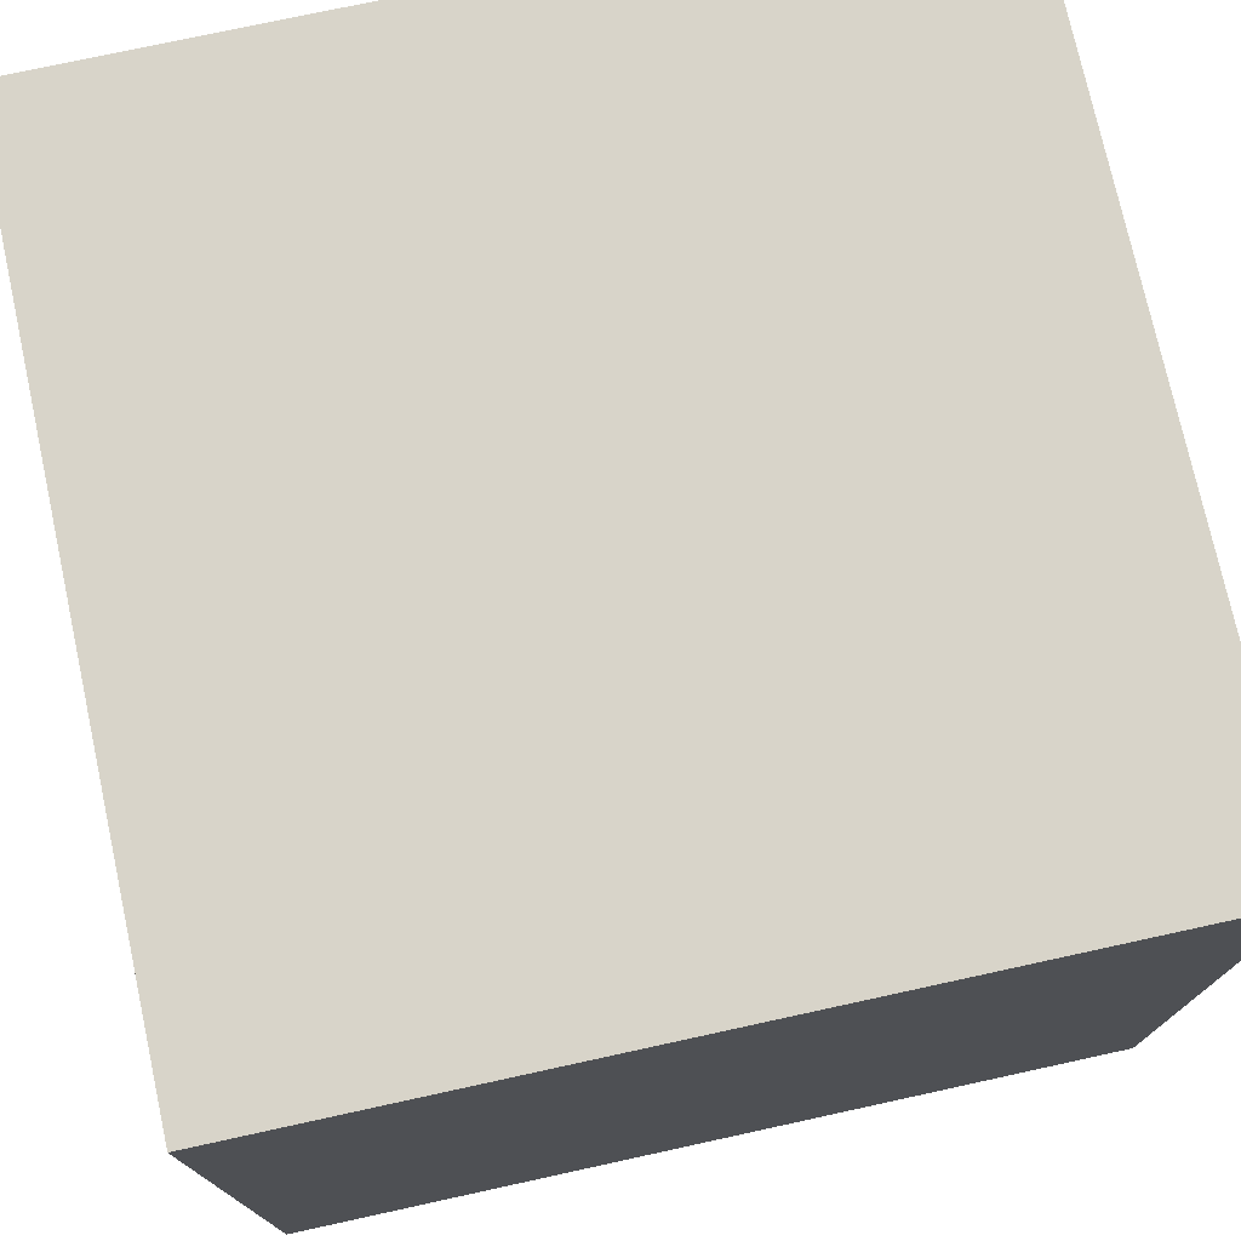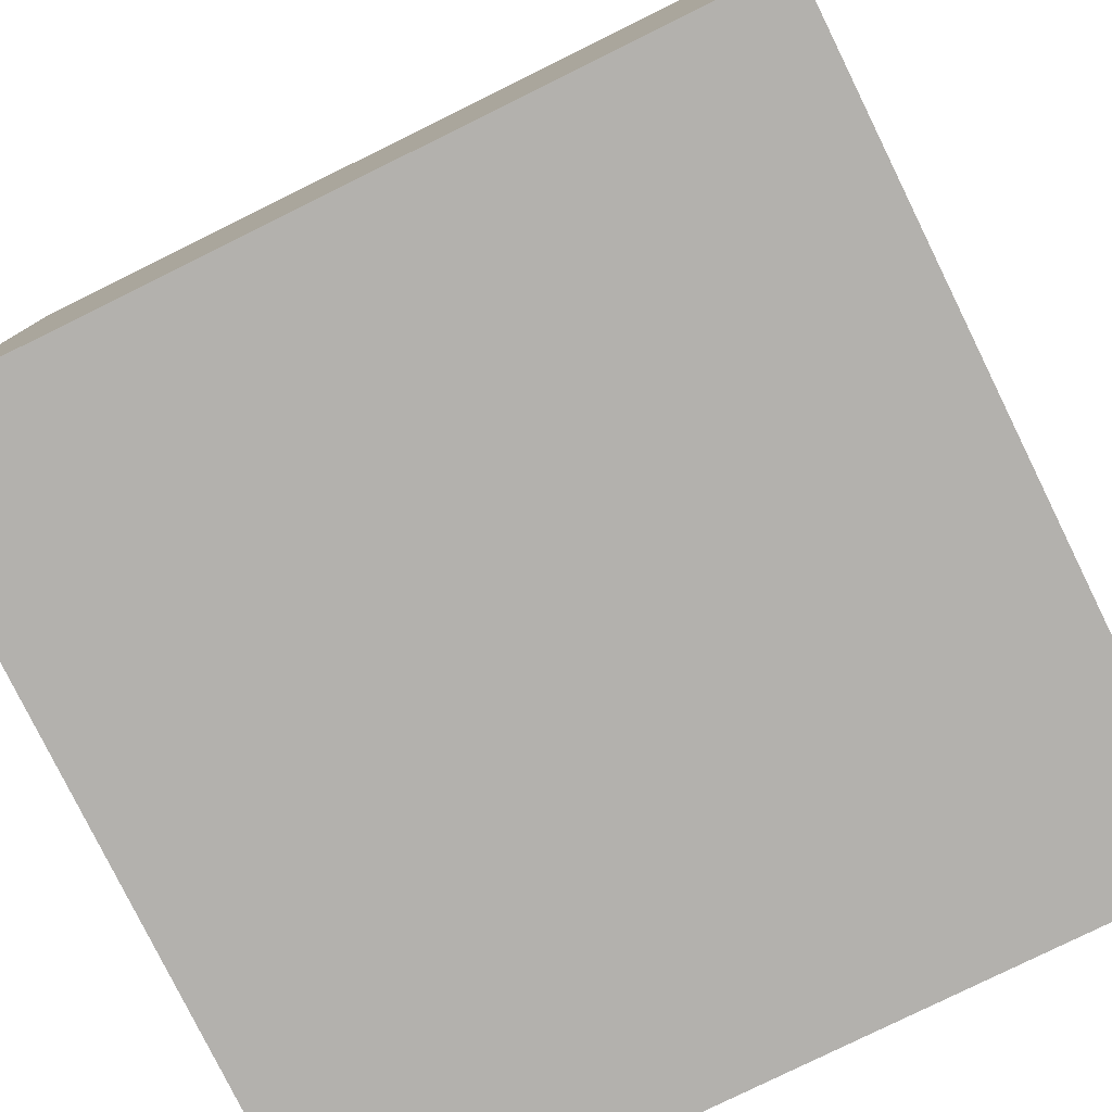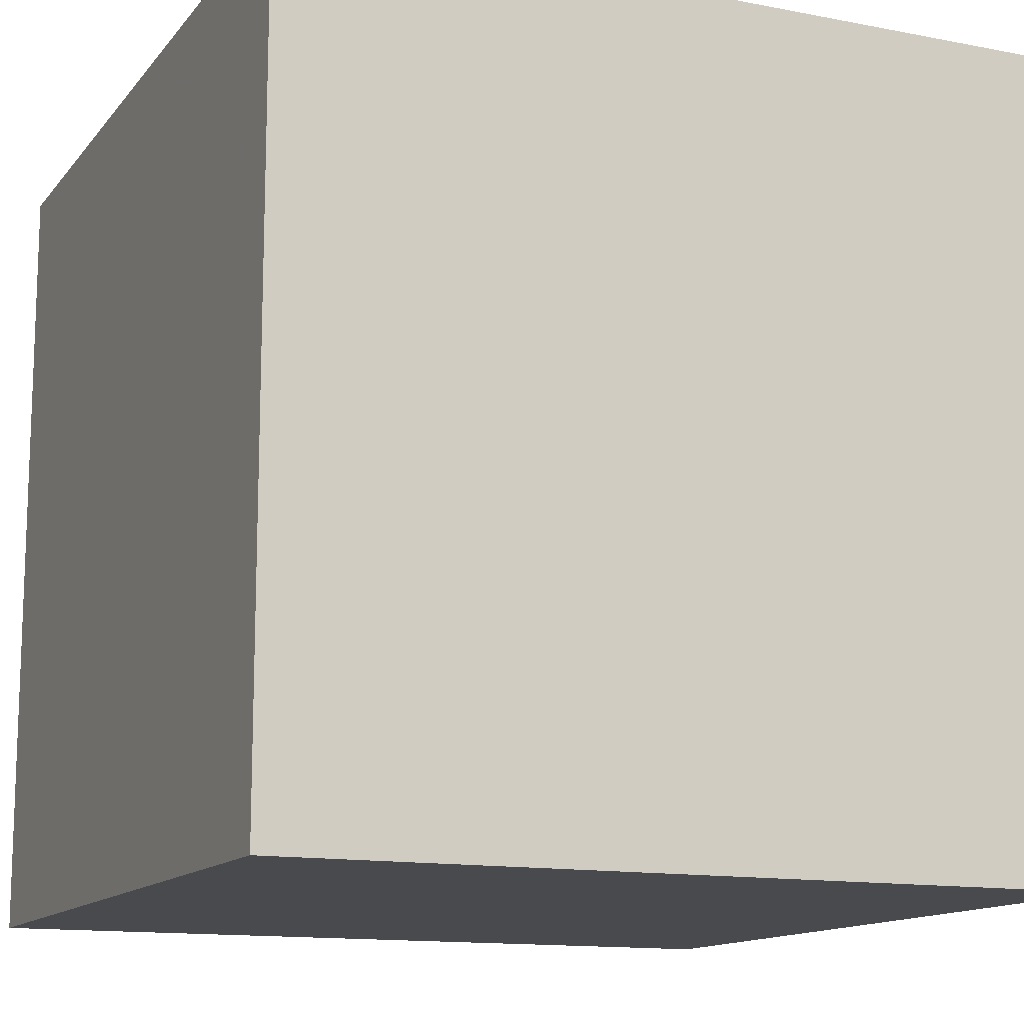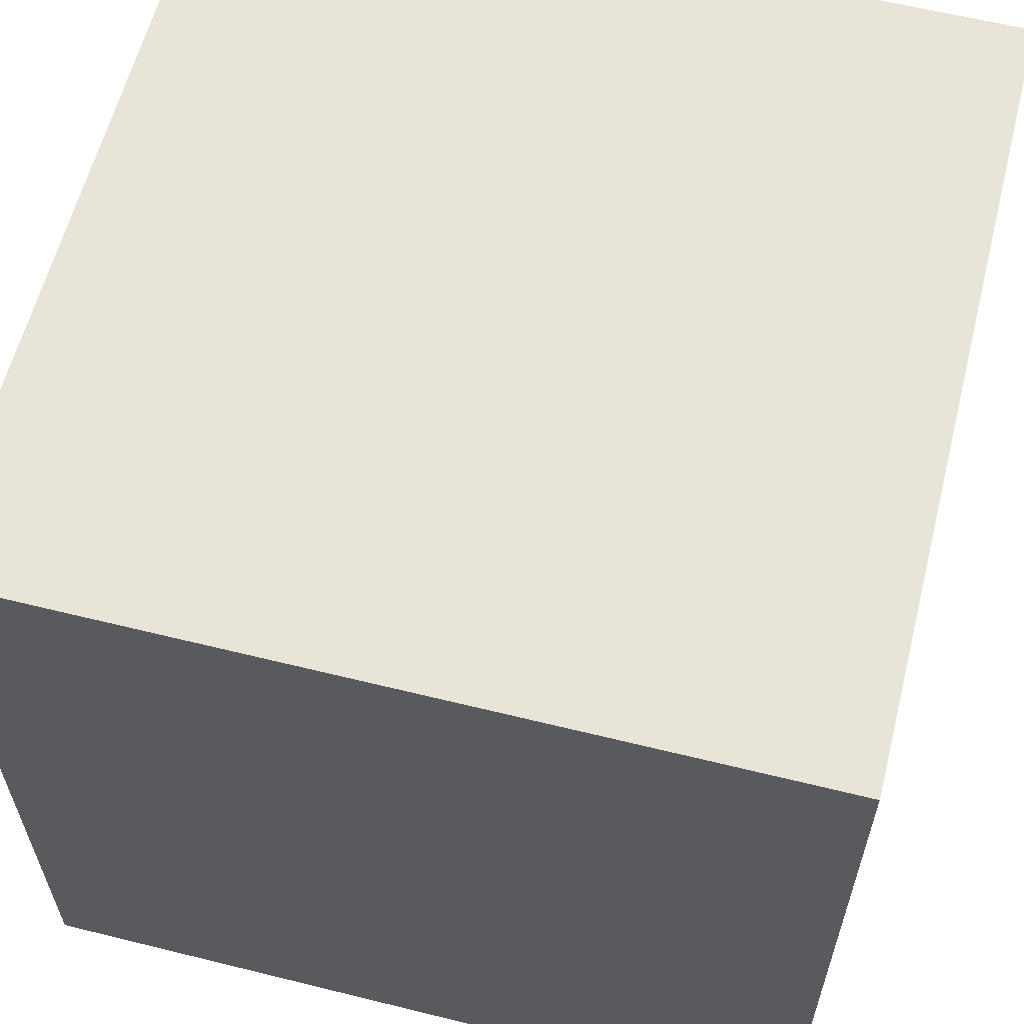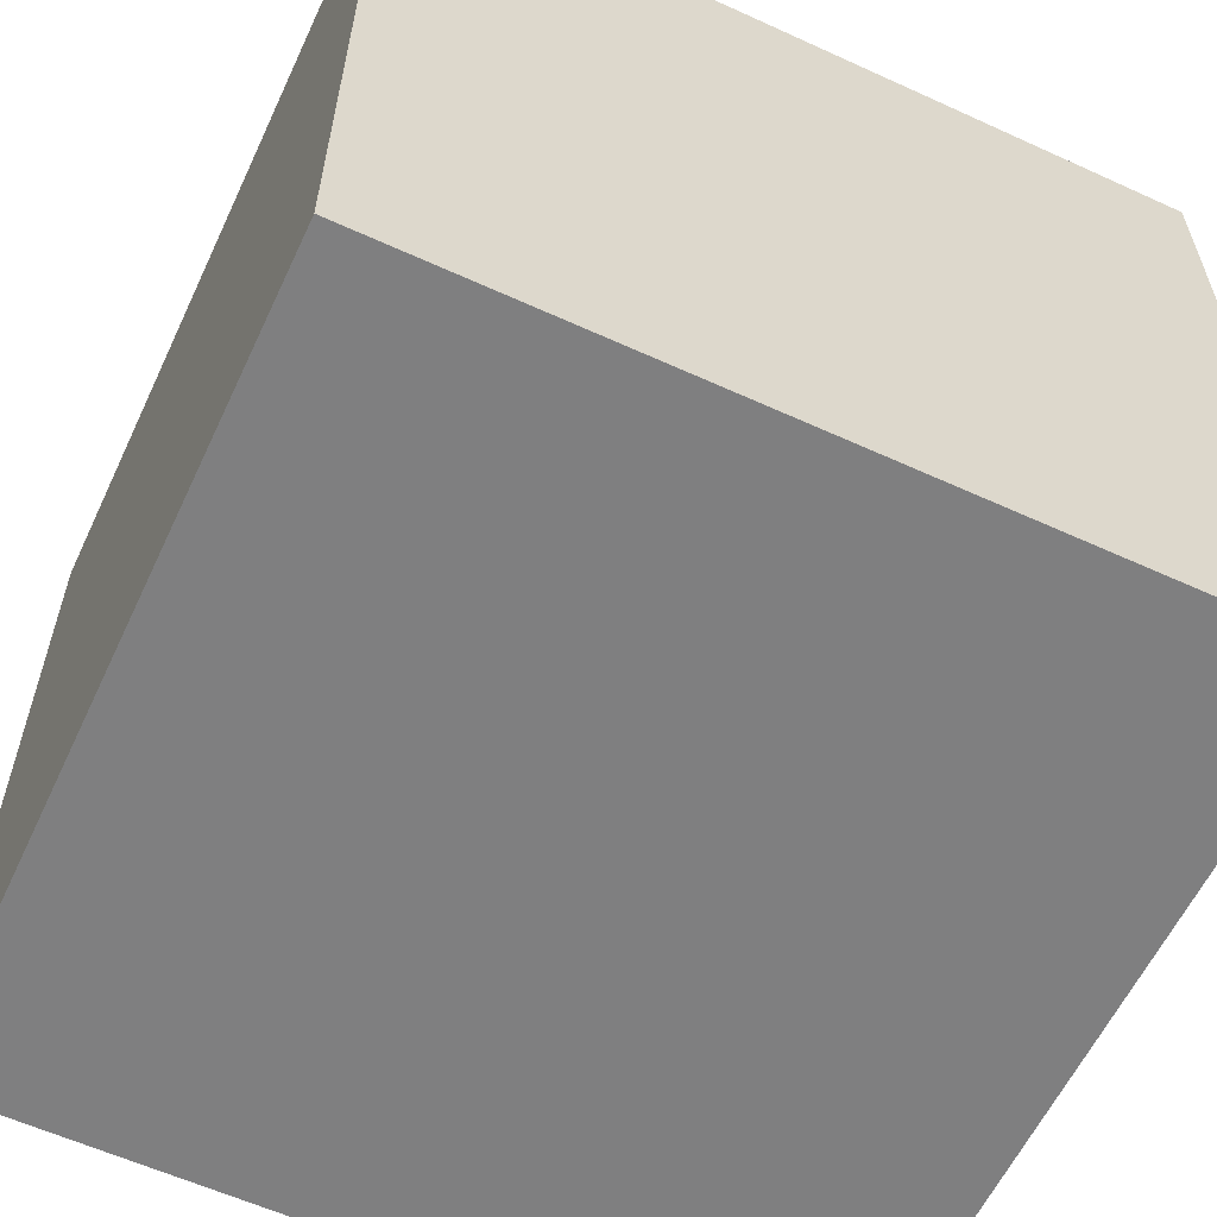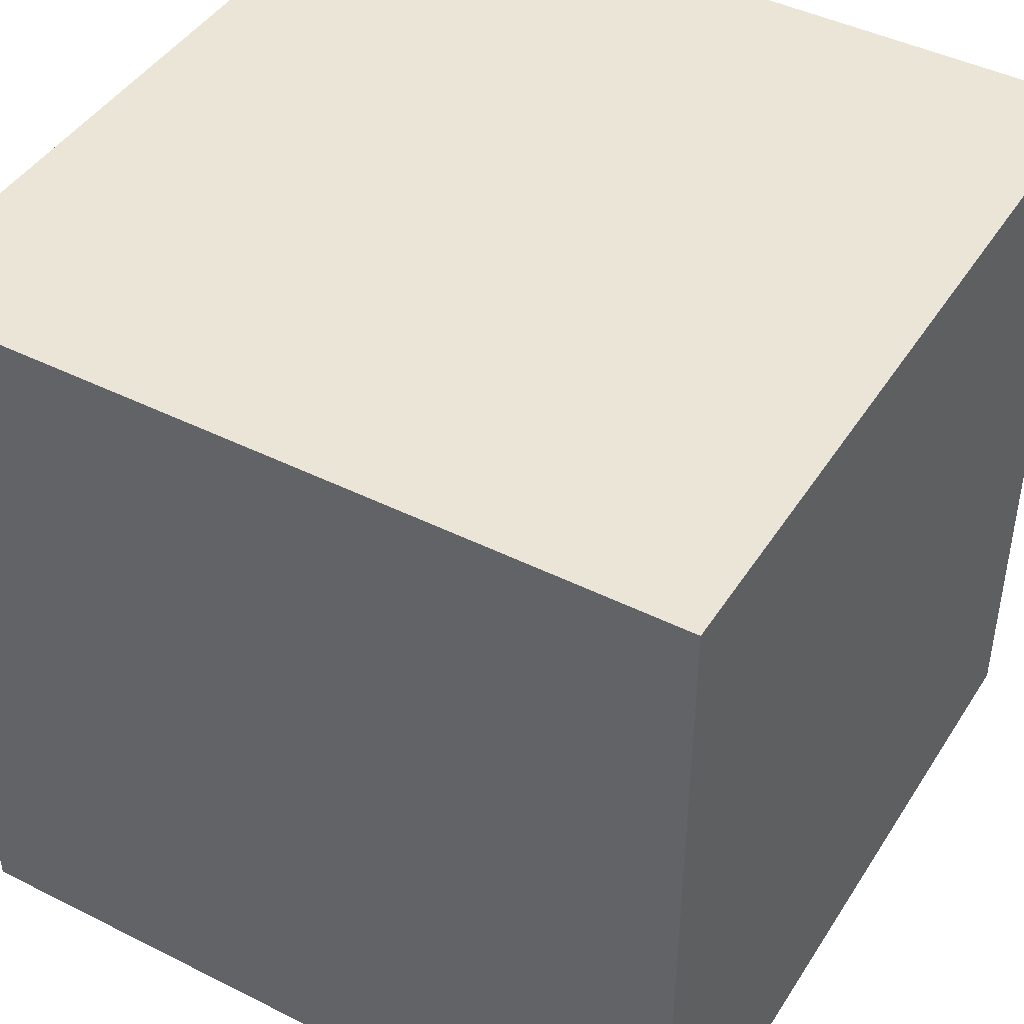
<metadata>
{"format":"obj","ext":"obj","renderer":"f3d","projection":"perspective","resolution":1024,"background":"white","views":[{"elev":75.3,"azim":77.7,"up":"+Y"},{"elev":-79.3,"azim":26.2,"up":"+Z"},{"elev":-13.3,"azim":-23.8,"up":"+Z"},{"elev":60.6,"azim":-75.8,"up":"+Z"},{"elev":-59.8,"azim":64.9,"up":"+Z"},{"elev":44.1,"azim":-149.6,"up":"+Z"}]}
</metadata>
<code>
v -0.5 -0.5 -0.5
v 0.5 -0.5 -0.5
v -0.5 0.5 -0.5
v 0.5 0.5 -0.5
v -0.5 -0.5 0.5
v 0.5 -0.5 0.5
v -0.5 0.5 0.5
v 0.5 0.5 0.5
f 2 3 1
f 3 2 4
f 3 5 1
f 5 3 7
f 5 2 1
f 2 5 6
f 6 7 8
f 7 6 5
f 7 4 8
f 4 7 3
f 4 6 8
f 6 4 2

</code>
